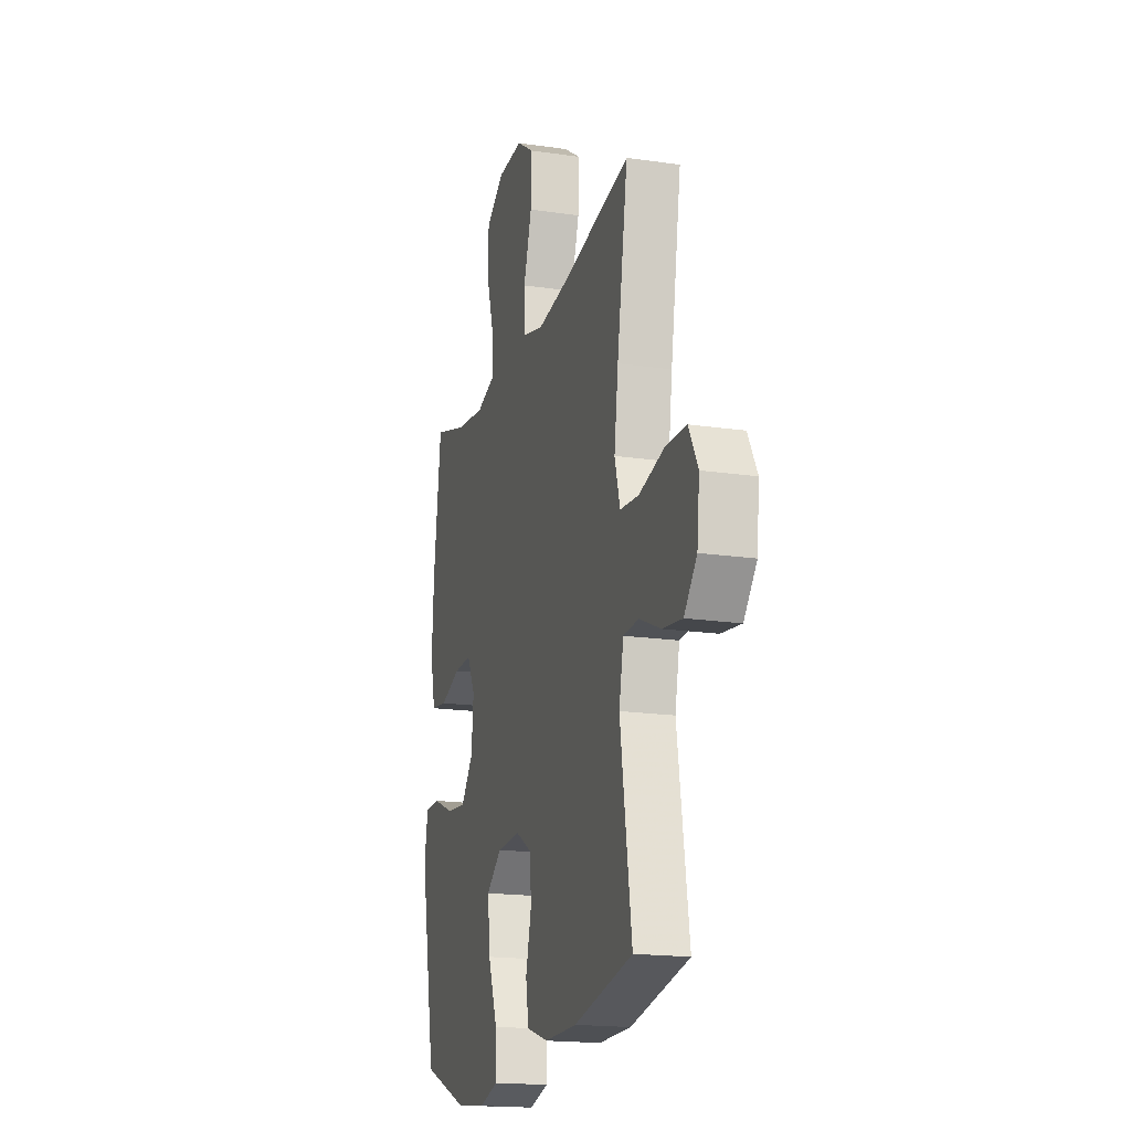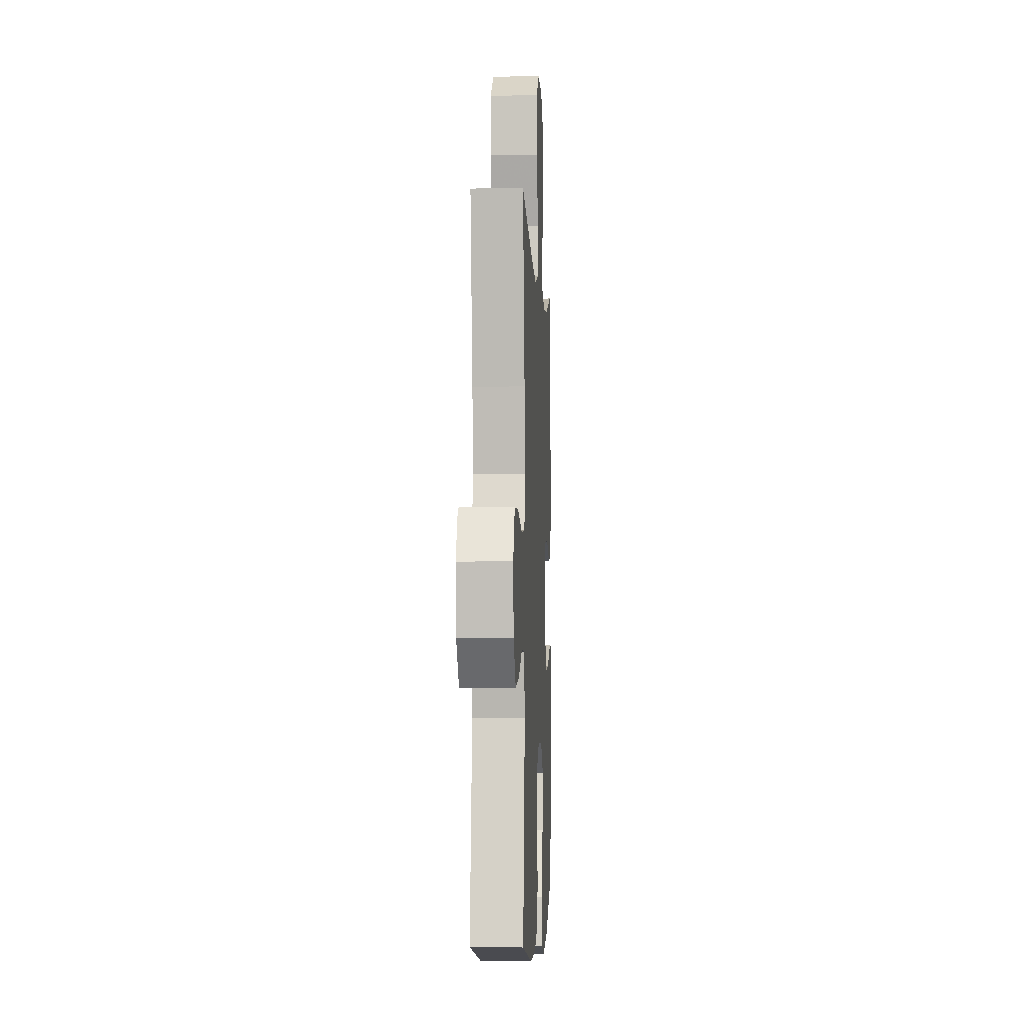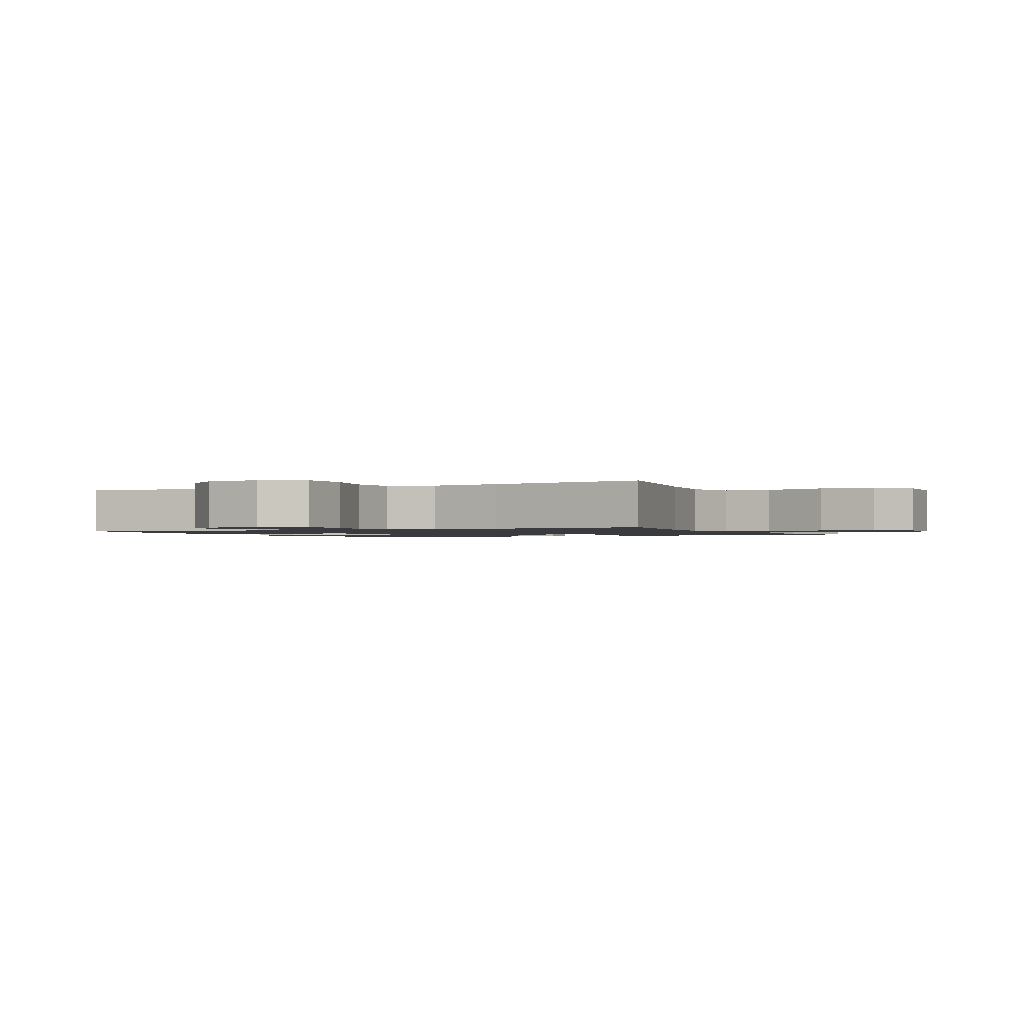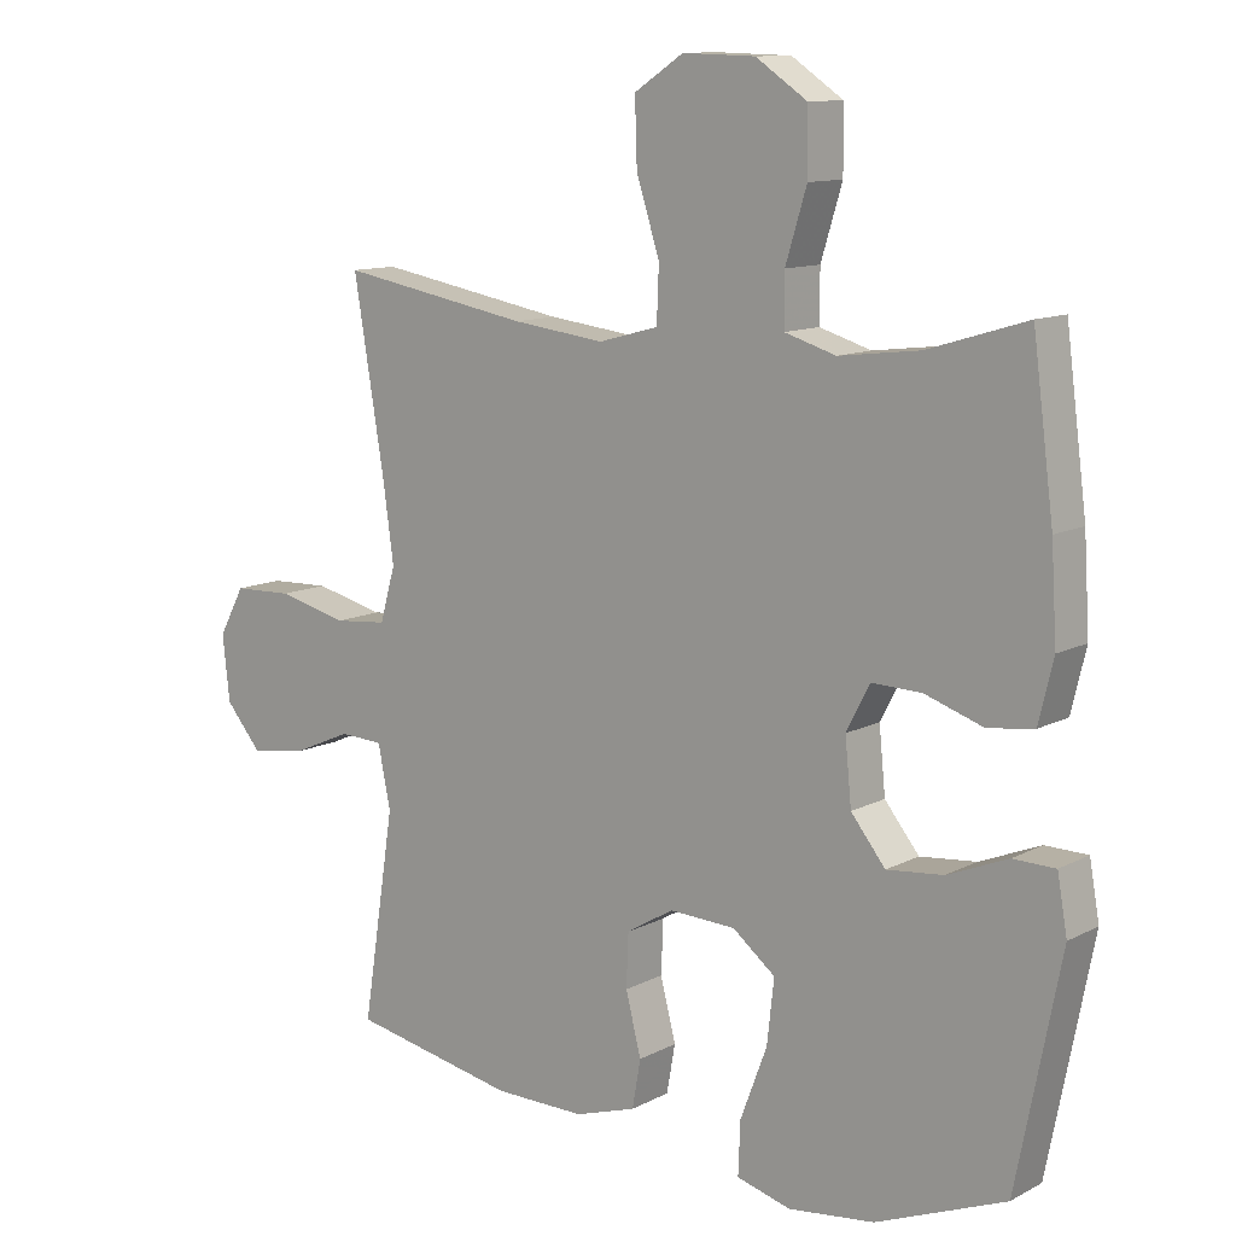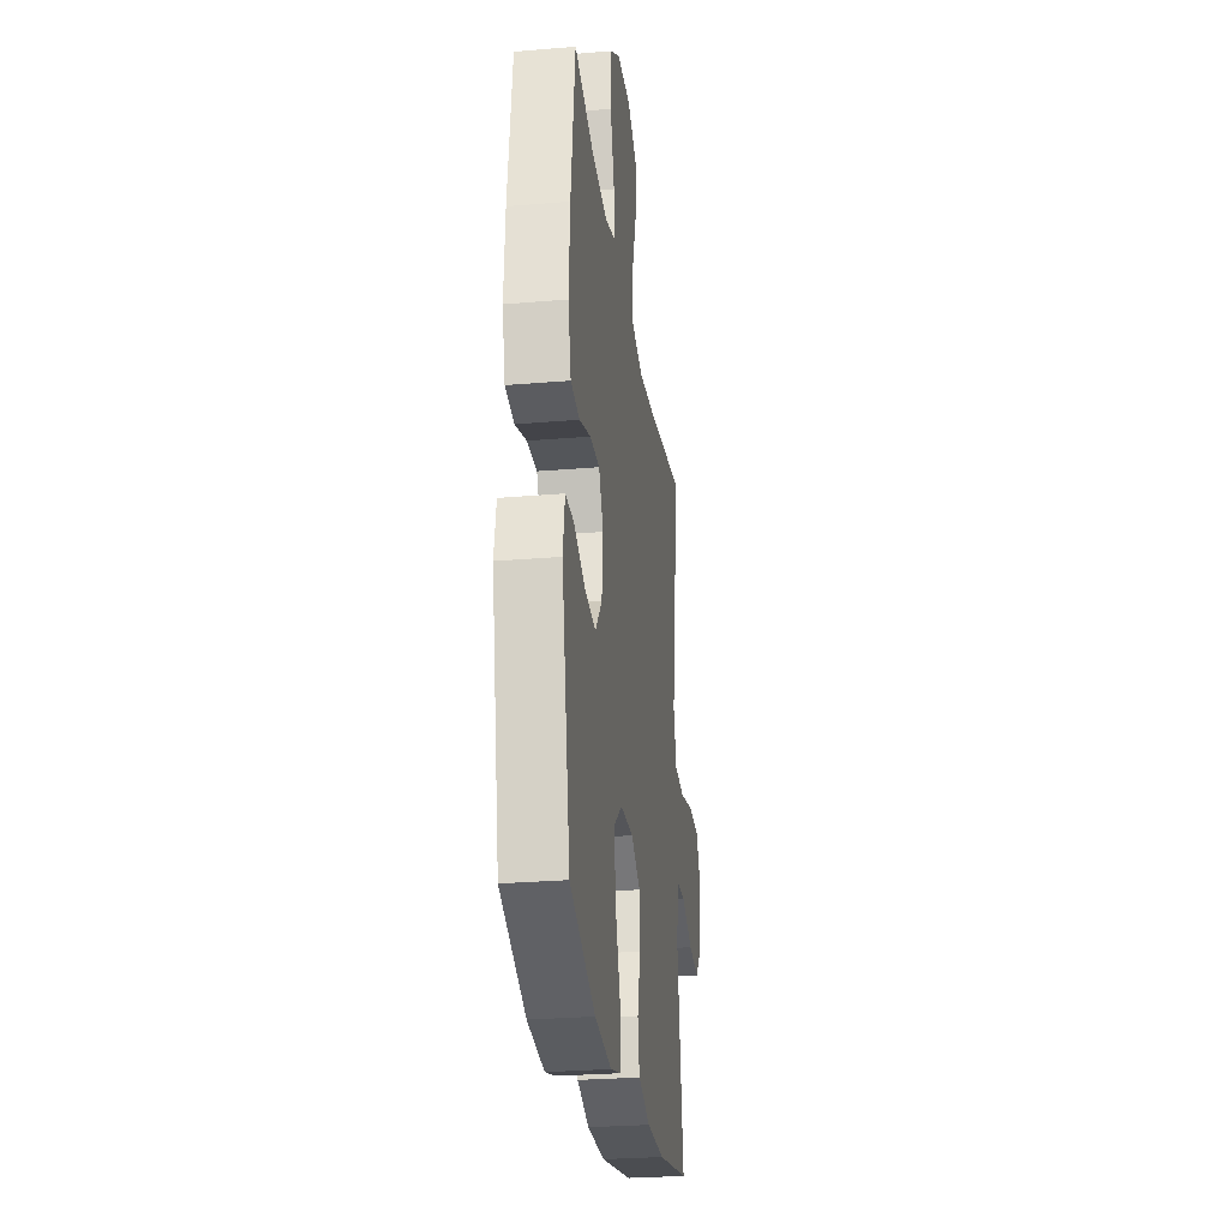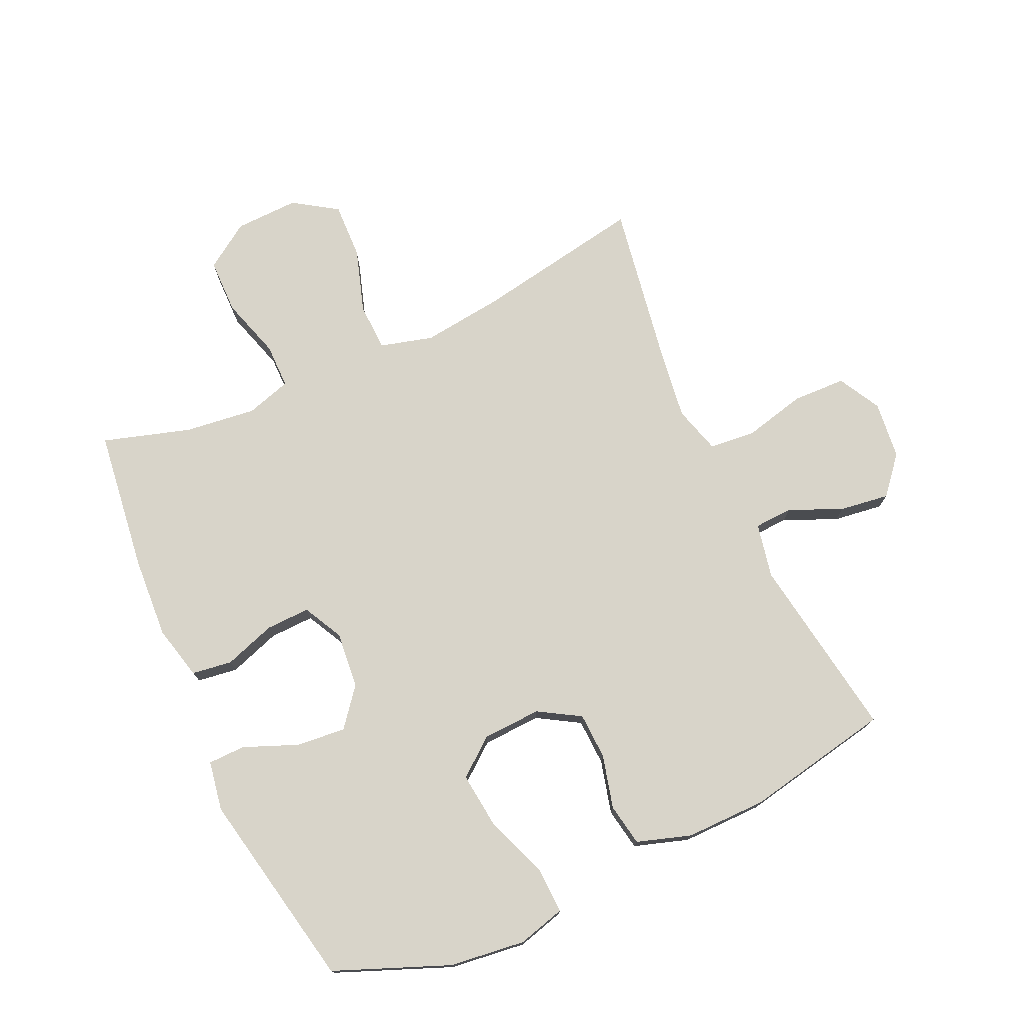
<metadata>
{"format":"obj","ext":"obj","renderer":"f3d","projection":"perspective","resolution":1024,"background":"white","views":[{"elev":-18.1,"azim":-105.9,"up":"+Z"},{"elev":-3.5,"azim":-87.1,"up":"+Z"},{"elev":-1.3,"azim":-64.0,"up":"+Y"},{"elev":11.4,"azim":38.8,"up":"+Z"},{"elev":-27.1,"azim":97.5,"up":"+Z"},{"elev":75.2,"azim":155.4,"up":"+Y"}]}
</metadata>
<code>
v -0.5 0.07 0.5
v -0.229 0.07 0.452
v -0.097 0.07 0.436
v -0.012 0.07 0.459
v -0.009 0.07 0.536
v -0.042 0.07 0.639
v -0.045 0.07 0.73
v 0.025 0.07 0.776
v 0.128 0.07 0.773
v 0.201 0.07 0.724
v 0.202 0.07 0.635
v 0.172 0.07 0.537
v 0.172 0.07 0.465
v 0.245 0.07 0.443
v 0.359 0.07 0.457
v 0.5 0.07 0.5
v 0.53 0.07 0.27
v 0.538 0.07 0.14
v 0.517 0.07 0.053
v 0.452 0.07 0.044
v 0.369 0.07 0.072
v 0.298 0.07 0.074
v 0.265 0.07 0.01
v 0.274 0.07 -0.081
v 0.323 0.07 -0.142
v 0.403 0.07 -0.134
v 0.489 0.07 -0.099
v 0.549 0.07 -0.1
v 0.563 0.07 -0.18
v 0.5 0.07 -0.5
v 0.316 0.07 -0.574
v 0.194 0.07 -0.589
v 0.117 0.07 -0.568
v 0.12 0.07 -0.493
v 0.158 0.07 -0.392
v 0.168 0.07 -0.302
v 0.107 0.07 -0.254
v 0.013 0.07 -0.25
v -0.054 0.07 -0.29
v -0.057 0.07 -0.365
v -0.035 0.07 -0.451
v -0.047 0.07 -0.519
v -0.134 0.07 -0.547
v -0.264 0.07 -0.546
v -0.5 0.07 -0.5
v -0.454 0.07 -0.203
v -0.472 0.07 -0.115
v -0.534 0.07 -0.112
v -0.619 0.07 -0.149
v -0.699 0.07 -0.16
v -0.75 0.07 -0.1
v -0.76 0.07 -0.007
v -0.723 0.07 0.061
v -0.638 0.07 0.064
v -0.538 0.07 0.04
v -0.463 0.07 0.047
v -0.441 0.07 0.124
v -0.457 0.07 0.24
v -0.5 0 0.5
v -0.229 0 0.452
v -0.097 0 0.436
v -0.012 0 0.459
v -0.009 0 0.536
v -0.042 0 0.639
v -0.045 0 0.73
v 0.025 0 0.776
v 0.128 0 0.773
v 0.201 0 0.724
v 0.202 0 0.635
v 0.172 0 0.537
v 0.172 0 0.465
v 0.245 0 0.443
v 0.359 0 0.457
v 0.5 0 0.5
v 0.53 0 0.27
v 0.538 0 0.14
v 0.517 0 0.053
v 0.452 0 0.044
v 0.369 0 0.072
v 0.298 0 0.074
v 0.265 0 0.01
v 0.274 0 -0.081
v 0.323 0 -0.142
v 0.403 0 -0.134
v 0.489 0 -0.099
v 0.549 0 -0.1
v 0.563 0 -0.18
v 0.5 0 -0.5
v 0.316 0 -0.574
v 0.194 0 -0.589
v 0.117 0 -0.568
v 0.12 0 -0.493
v 0.158 0 -0.392
v 0.168 0 -0.302
v 0.107 0 -0.254
v 0.013 0 -0.25
v -0.054 0 -0.29
v -0.057 0 -0.365
v -0.035 0 -0.451
v -0.047 0 -0.519
v -0.134 0 -0.547
v -0.264 0 -0.546
v -0.5 0 -0.5
v -0.454 0 -0.203
v -0.472 0 -0.115
v -0.534 0 -0.112
v -0.619 0 -0.149
v -0.699 0 -0.16
v -0.75 0 -0.1
v -0.76 0 -0.007
v -0.723 0 0.061
v -0.638 0 0.064
v -0.538 0 0.04
v -0.463 0 0.047
v -0.441 0 0.124
v -0.457 0 0.24
f 53 54 55
f 52 53 55
f 51 52 55
f 50 51 55
f 49 50 55
f 48 49 55
f 47 48 55 56
f 46 47 56 57
f 44 45 46
f 43 44 46
f 42 43 46
f 41 42 46
f 40 41 46
f 39 40 46 57
f 33 34 35
f 32 33 35
f 31 32 35
f 30 31 35
f 29 30 35
f 28 29 35
f 27 28 35
f 26 27 35
f 25 26 35 36
f 24 25 36 37
f 19 20 21
f 18 19 21
f 17 18 21
f 16 17 21
f 15 16 21
f 14 15 21 22
f 13 14 22 23
f 10 11 12
f 9 10 12
f 8 9 12
f 7 8 12
f 6 7 12
f 5 6 12
f 4 5 12 13
f 24 37 38
f 23 24 38
f 13 23 38
f 4 13 38
f 3 4 38
f 39 57 58
f 38 39 58
f 3 38 58
f 2 3 58
f 1 2 58
f 113 112 111
f 113 111 110
f 113 110 109
f 113 109 108
f 113 108 107
f 113 107 106
f 114 113 106 105
f 115 114 105 104
f 104 103 102
f 104 102 101
f 104 101 100
f 104 100 99
f 104 99 98
f 115 104 98 97
f 93 92 91
f 93 91 90
f 93 90 89
f 93 89 88
f 93 88 87
f 93 87 86
f 93 86 85
f 93 85 84
f 94 93 84 83
f 95 94 83 82
f 79 78 77
f 79 77 76
f 79 76 75
f 79 75 74
f 79 74 73
f 80 79 73 72
f 81 80 72 71
f 70 69 68
f 70 68 67
f 70 67 66
f 70 66 65
f 70 65 64
f 70 64 63
f 71 70 63 62
f 96 95 82
f 96 82 81
f 96 81 71
f 96 71 62
f 96 62 61
f 116 115 97
f 116 97 96
f 116 96 61
f 116 61 60
f 116 60 59
f 1 59 60 2
f 2 60 61 3
f 3 61 62 4
f 4 62 63 5
f 5 63 64 6
f 6 64 65 7
f 7 65 66 8
f 8 66 67 9
f 9 67 68 10
f 10 68 69 11
f 11 69 70 12
f 12 70 71 13
f 13 71 72 14
f 14 72 73 15
f 15 73 74 16
f 16 74 75 17
f 17 75 76 18
f 18 76 77 19
f 19 77 78 20
f 20 78 79 21
f 21 79 80 22
f 22 80 81 23
f 23 81 82 24
f 24 82 83 25
f 25 83 84 26
f 26 84 85 27
f 27 85 86 28
f 28 86 87 29
f 29 87 88 30
f 30 88 89 31
f 31 89 90 32
f 32 90 91 33
f 33 91 92 34
f 34 92 93 35
f 35 93 94 36
f 36 94 95 37
f 37 95 96 38
f 38 96 97 39
f 39 97 98 40
f 40 98 99 41
f 41 99 100 42
f 42 100 101 43
f 43 101 102 44
f 44 102 103 45
f 45 103 104 46
f 46 104 105 47
f 47 105 106 48
f 48 106 107 49
f 49 107 108 50
f 50 108 109 51
f 51 109 110 52
f 52 110 111 53
f 53 111 112 54
f 54 112 113 55
f 55 113 114 56
f 56 114 115 57
f 57 115 116 58
f 58 116 59 1

</code>
